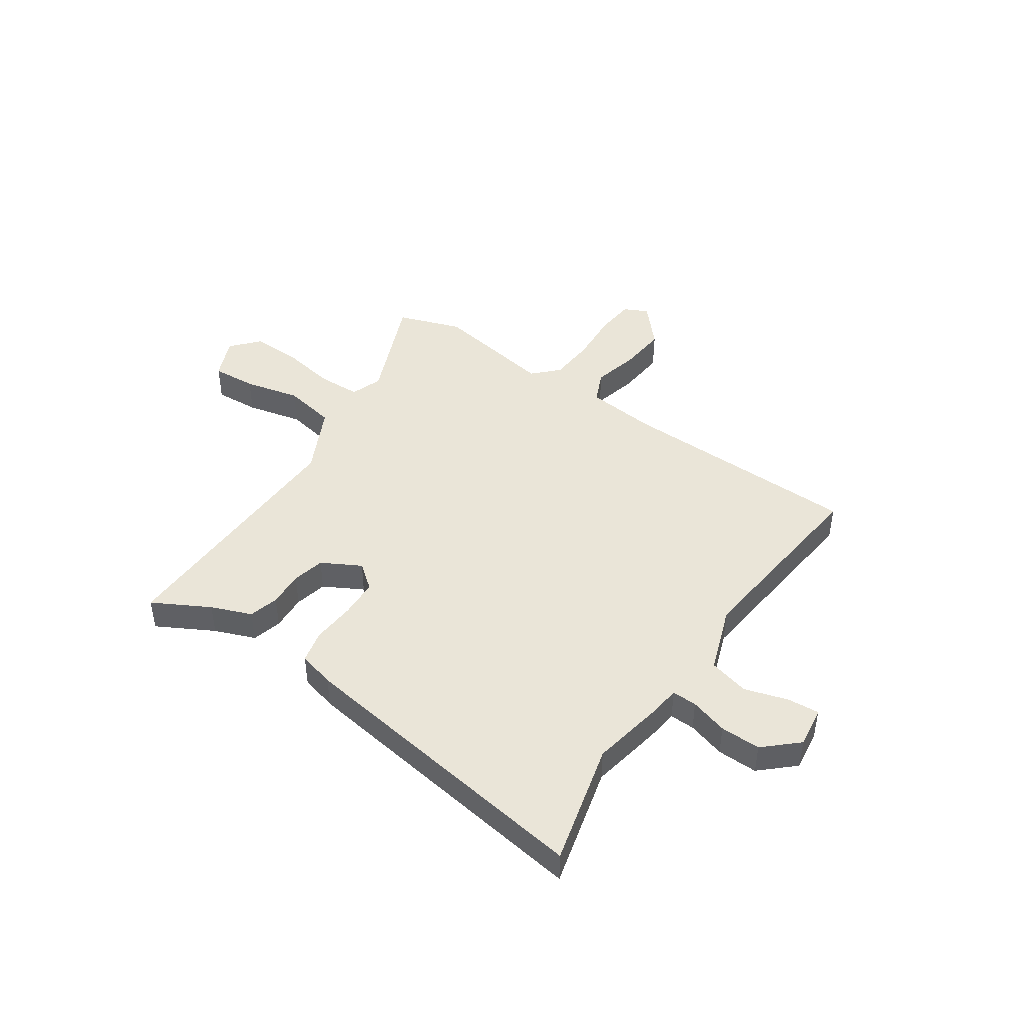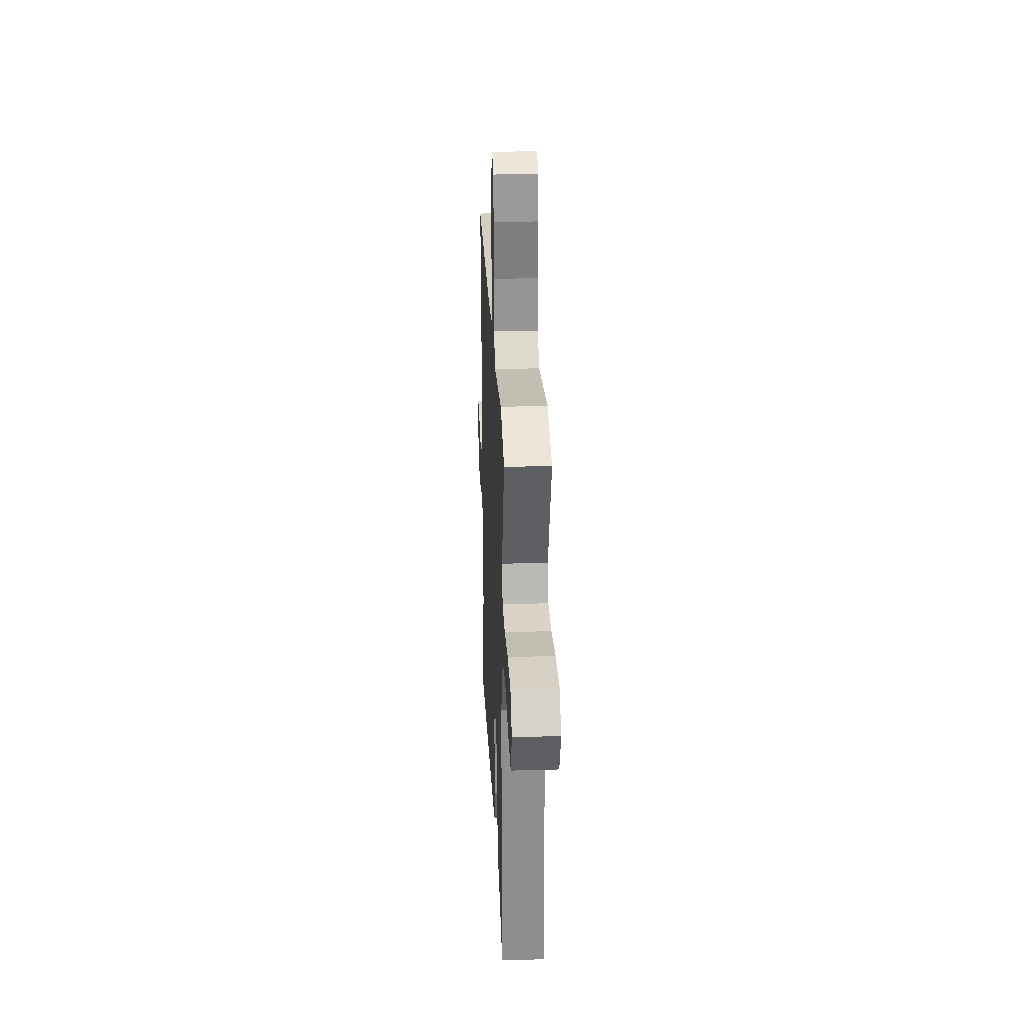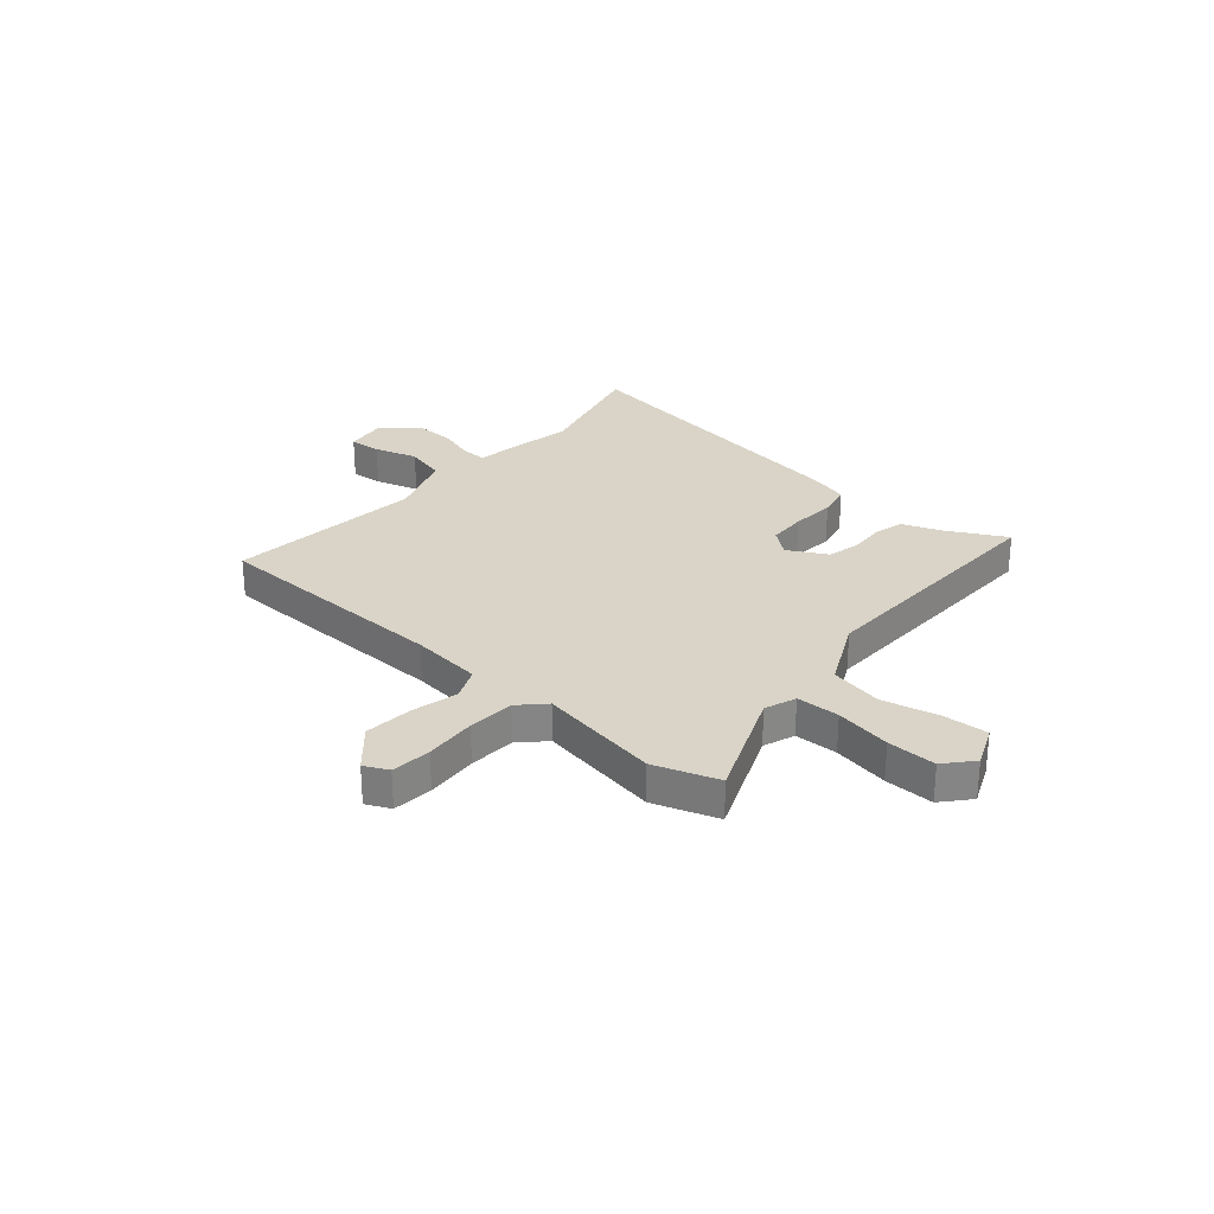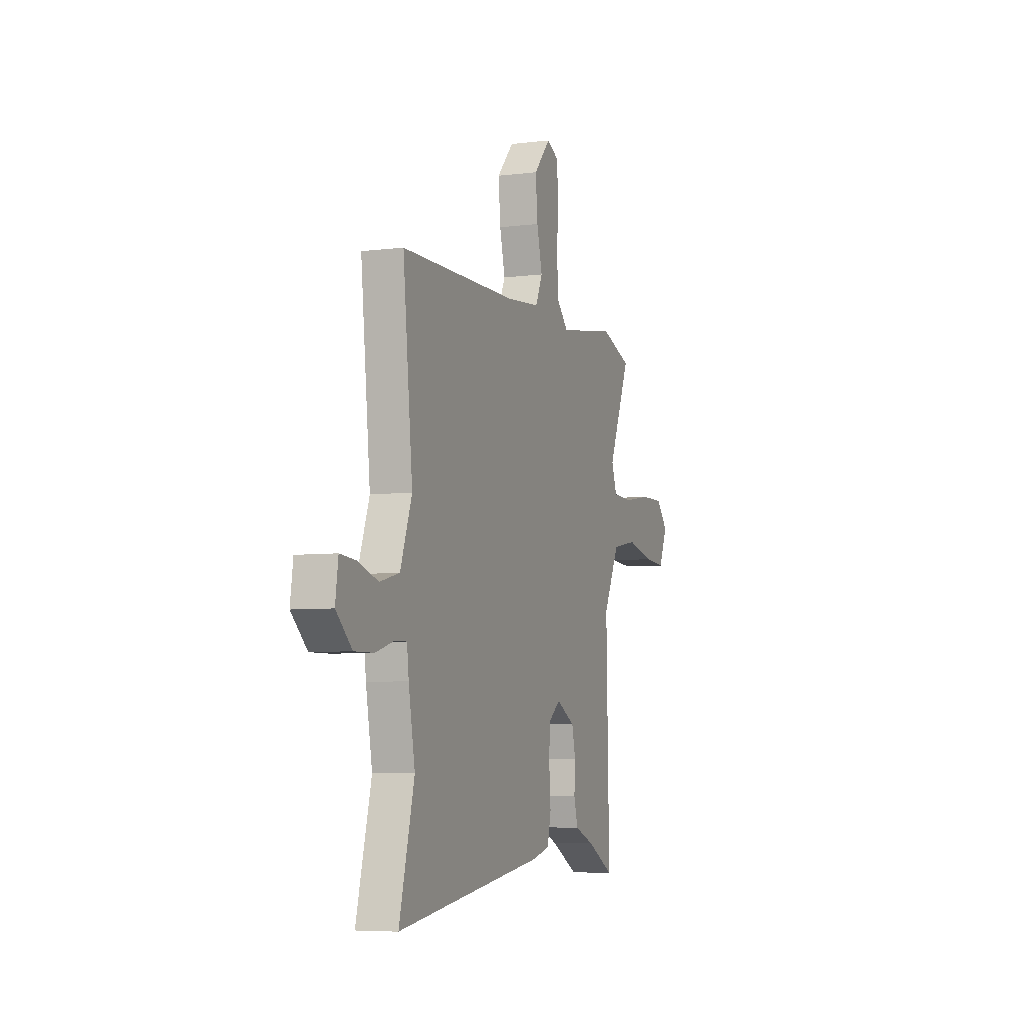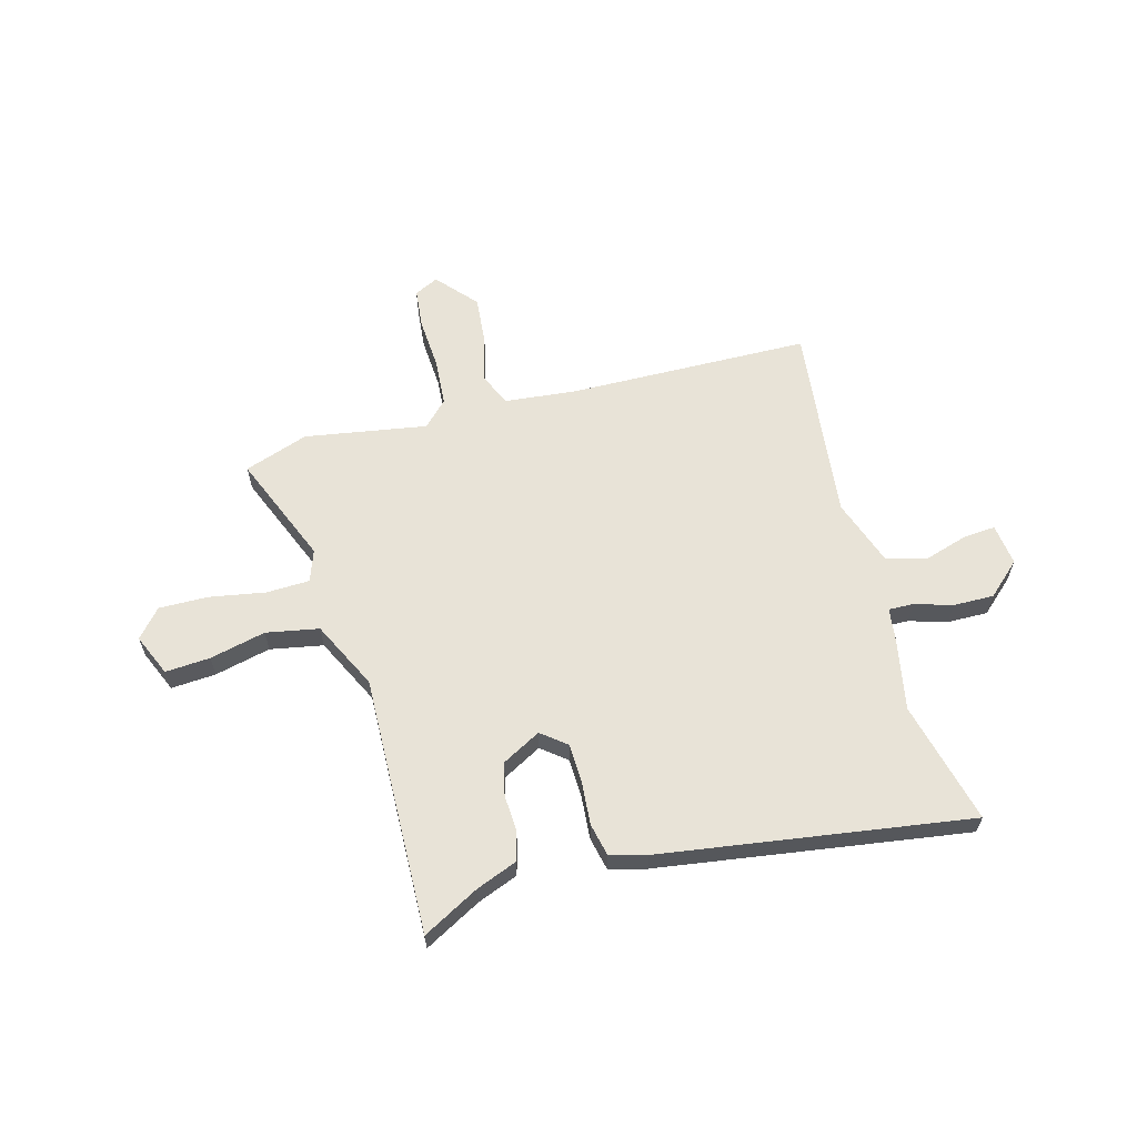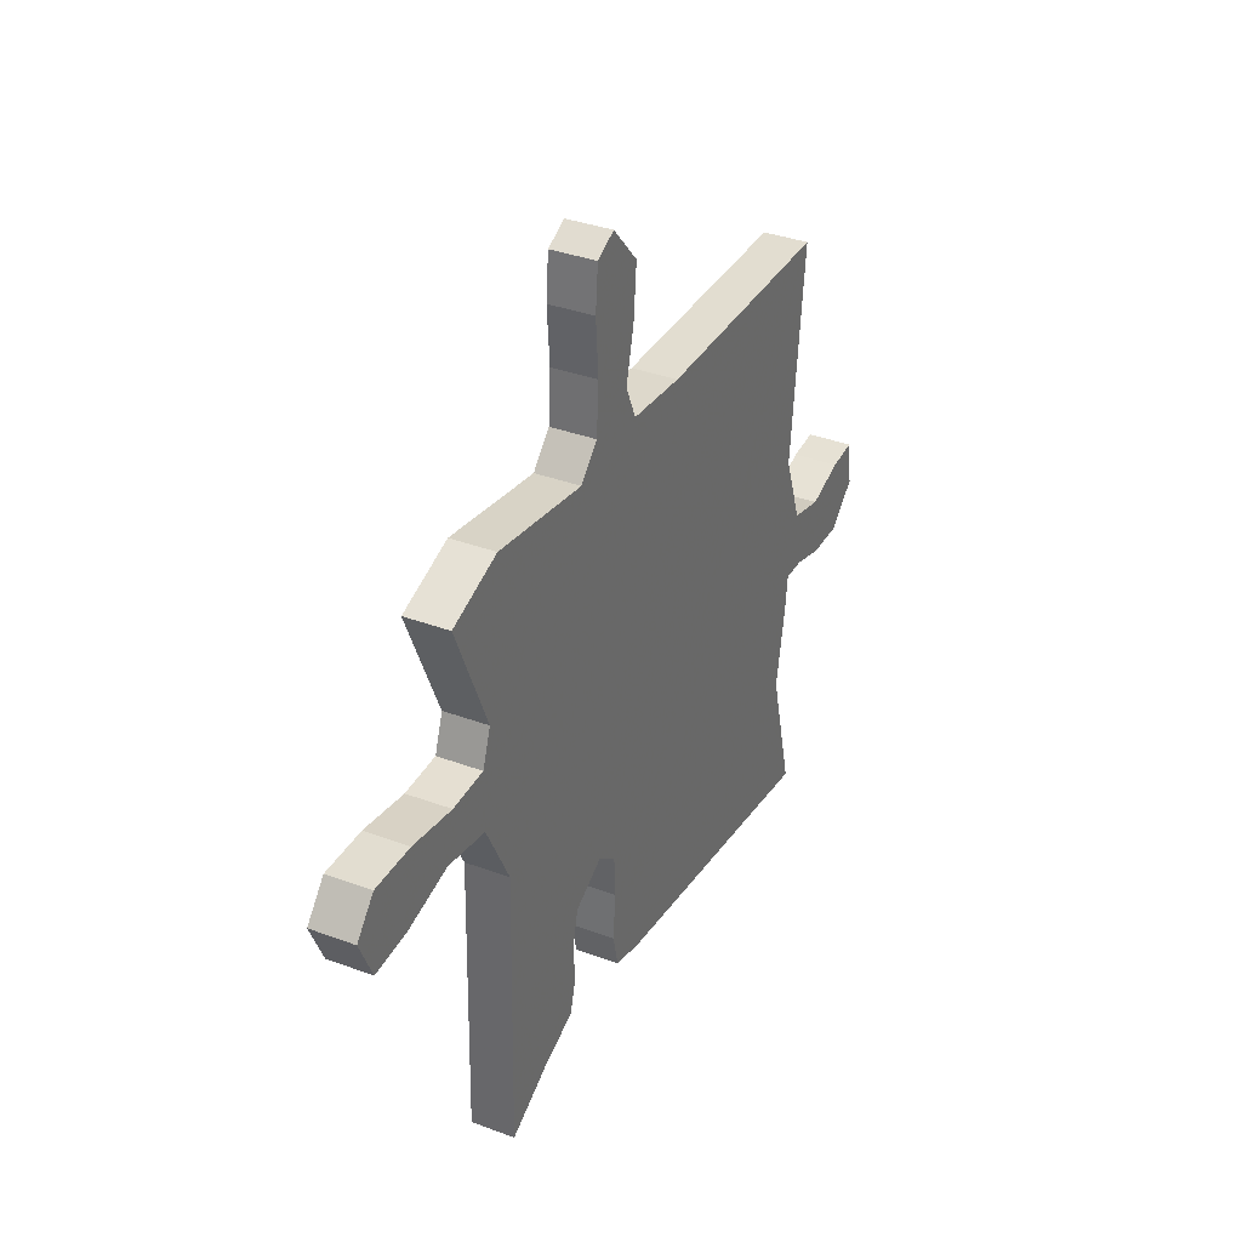
<metadata>
{"format":"obj","ext":"obj","renderer":"f3d","projection":"perspective","resolution":1024,"background":"white","views":[{"elev":45.2,"azim":-145.5,"up":"+Y"},{"elev":26.7,"azim":87.5,"up":"+Z"},{"elev":28.5,"azim":41.1,"up":"+Y"},{"elev":-6.1,"azim":-69.4,"up":"+Z"},{"elev":62.3,"azim":165.1,"up":"+Y"},{"elev":35.8,"azim":116.1,"up":"+Z"}]}
</metadata>
<code>
v 0.474 0.07 -0.509
v 0.368 0.07 -0.451
v 0.292 0.07 -0.421
v 0.277 0.07 -0.365
v 0.281 0.07 -0.298
v 0.267 0.07 -0.237
v 0.194 0.07 -0.197
v 0.147 0.07 -0.234
v 0.144 0.07 -0.306
v 0.15 0.07 -0.388
v 0.136 0.07 -0.45
v 0.067 0.07 -0.468
v -0.513 0.07 -0.551
v -0.454 0.07 -0.321
v -0.479 0.07 -0.184
v -0.486 0.07 -0.125
v -0.533 0.07 -0.126
v -0.604 0.07 -0.147
v -0.68 0.07 -0.148
v -0.742 0.07 -0.091
v -0.731 0.07 -0.013
v -0.671 0.07 -0.018
v -0.59 0.07 -0.043
v -0.514 0.07 -0.024
v -0.469 0.07 0.101
v -0.507 0.07 0.47
v -0.052 0.07 0.477
v 0.081 0.07 0.49
v 0.108 0.07 0.55
v 0.087 0.07 0.636
v 0.079 0.07 0.727
v 0.145 0.07 0.801
v 0.19 0.07 0.779
v 0.197 0.07 0.704
v 0.19 0.07 0.607
v 0.196 0.07 0.52
v 0.241 0.07 0.474
v 0.47 0.07 0.511
v 0.59 0.07 0.469
v 0.504 0.07 0.264
v 0.525 0.07 0.205
v 0.606 0.07 0.202
v 0.711 0.07 0.22
v 0.803 0.07 0.221
v 0.848 0.07 0.169
v 0.814 0.07 0.091
v 0.73 0.07 0.097
v 0.625 0.07 0.122
v 0.526 0.07 0.104
v 0.463 0.07 -0.023
v 0.474 0 -0.509
v 0.368 0 -0.451
v 0.292 0 -0.421
v 0.277 0 -0.365
v 0.281 0 -0.298
v 0.267 0 -0.237
v 0.194 0 -0.197
v 0.147 0 -0.234
v 0.144 0 -0.306
v 0.15 0 -0.388
v 0.136 0 -0.45
v 0.067 0 -0.468
v -0.513 0 -0.551
v -0.454 0 -0.321
v -0.479 0 -0.184
v -0.486 0 -0.125
v -0.533 0 -0.126
v -0.604 0 -0.147
v -0.68 0 -0.148
v -0.742 0 -0.091
v -0.731 0 -0.013
v -0.671 0 -0.018
v -0.59 0 -0.043
v -0.514 0 -0.024
v -0.469 0 0.101
v -0.507 0 0.47
v -0.052 0 0.477
v 0.081 0 0.49
v 0.108 0 0.55
v 0.087 0 0.636
v 0.079 0 0.727
v 0.145 0 0.801
v 0.19 0 0.779
v 0.197 0 0.704
v 0.19 0 0.607
v 0.196 0 0.52
v 0.241 0 0.474
v 0.47 0 0.511
v 0.59 0 0.469
v 0.504 0 0.264
v 0.525 0 0.205
v 0.606 0 0.202
v 0.711 0 0.22
v 0.803 0 0.221
v 0.848 0 0.169
v 0.814 0 0.091
v 0.73 0 0.097
v 0.625 0 0.122
v 0.526 0 0.104
v 0.463 0 -0.023
f 46 47 48
f 45 46 48
f 44 45 48
f 43 44 48
f 42 43 48
f 41 42 48 49
f 40 41 49 50
f 37 38 39 40
f 33 34 35
f 32 33 35
f 31 32 35
f 30 31 35
f 29 30 35
f 28 29 35 36
f 25 26 27
f 24 25 27 28
f 21 22 23
f 20 21 23
f 19 20 23
f 18 19 23
f 17 18 23
f 16 17 23 24
f 14 15 16
f 12 13 14
f 11 12 14
f 10 11 14
f 9 10 14
f 8 9 14 16
f 28 36 37
f 24 28 37
f 16 24 37
f 8 16 37
f 7 8 37
f 2 3 4 5
f 2 5 6
f 1 2 6
f 50 1 6
f 37 40 50
f 7 37 50
f 6 7 50
f 98 97 96
f 98 96 95
f 98 95 94
f 98 94 93
f 98 93 92
f 99 98 92 91
f 100 99 91 90
f 90 89 88 87
f 85 84 83
f 85 83 82
f 85 82 81
f 85 81 80
f 85 80 79
f 86 85 79 78
f 77 76 75
f 78 77 75 74
f 73 72 71
f 73 71 70
f 73 70 69
f 73 69 68
f 73 68 67
f 74 73 67 66
f 66 65 64
f 64 63 62
f 64 62 61
f 64 61 60
f 64 60 59
f 66 64 59 58
f 87 86 78
f 87 78 74
f 87 74 66
f 87 66 58
f 87 58 57
f 55 54 53 52
f 56 55 52
f 56 52 51
f 56 51 100
f 100 90 87
f 100 87 57
f 100 57 56
f 1 51 52 2
f 2 52 53 3
f 3 53 54 4
f 4 54 55 5
f 5 55 56 6
f 6 56 57 7
f 7 57 58 8
f 8 58 59 9
f 9 59 60 10
f 10 60 61 11
f 11 61 62 12
f 12 62 63 13
f 13 63 64 14
f 14 64 65 15
f 15 65 66 16
f 16 66 67 17
f 17 67 68 18
f 18 68 69 19
f 19 69 70 20
f 20 70 71 21
f 21 71 72 22
f 22 72 73 23
f 23 73 74 24
f 24 74 75 25
f 25 75 76 26
f 26 76 77 27
f 27 77 78 28
f 28 78 79 29
f 29 79 80 30
f 30 80 81 31
f 31 81 82 32
f 32 82 83 33
f 33 83 84 34
f 34 84 85 35
f 35 85 86 36
f 36 86 87 37
f 37 87 88 38
f 38 88 89 39
f 39 89 90 40
f 40 90 91 41
f 41 91 92 42
f 42 92 93 43
f 43 93 94 44
f 44 94 95 45
f 45 95 96 46
f 46 96 97 47
f 47 97 98 48
f 48 98 99 49
f 49 99 100 50
f 50 100 51 1

</code>
